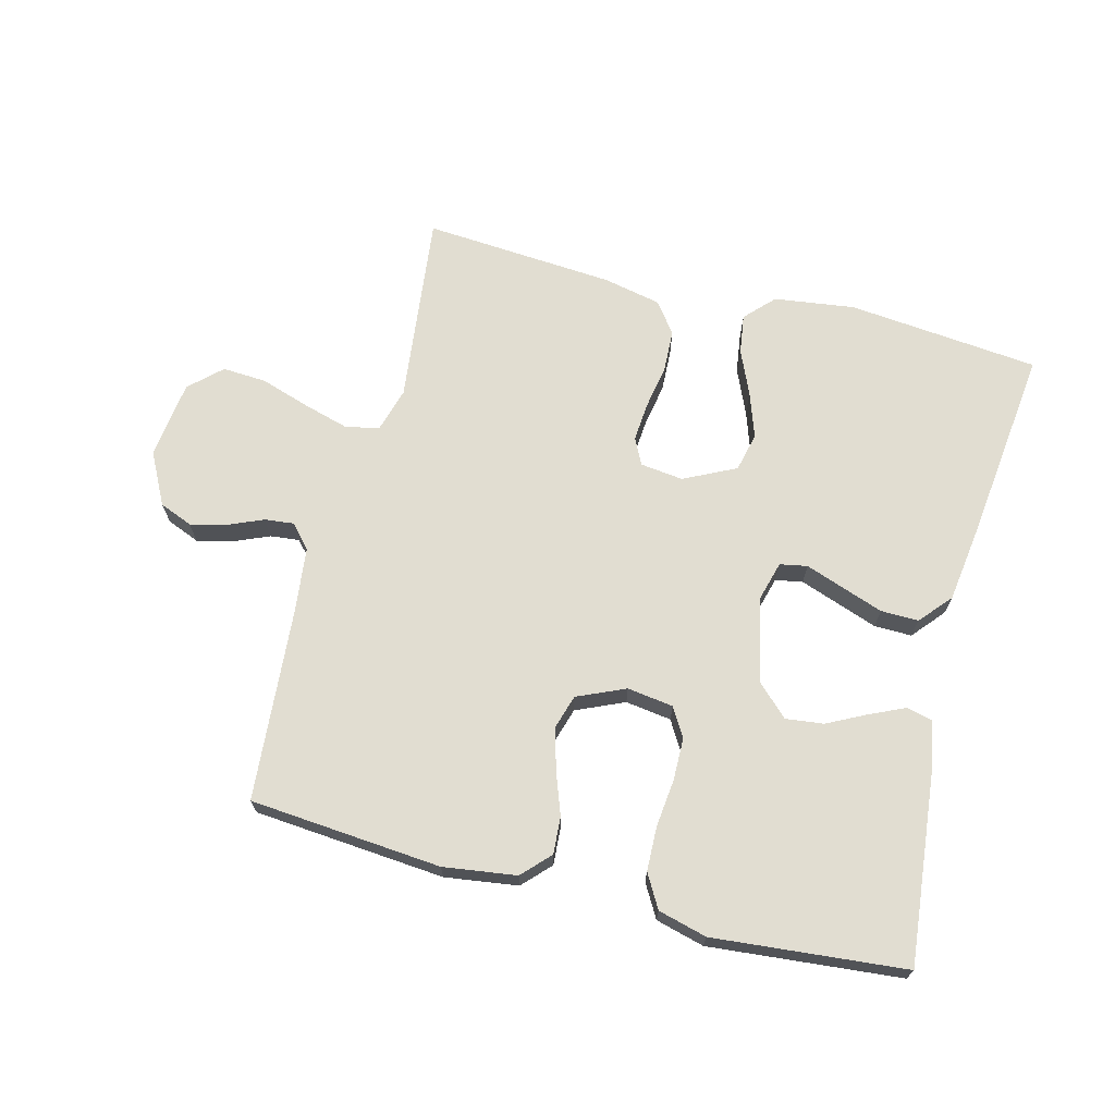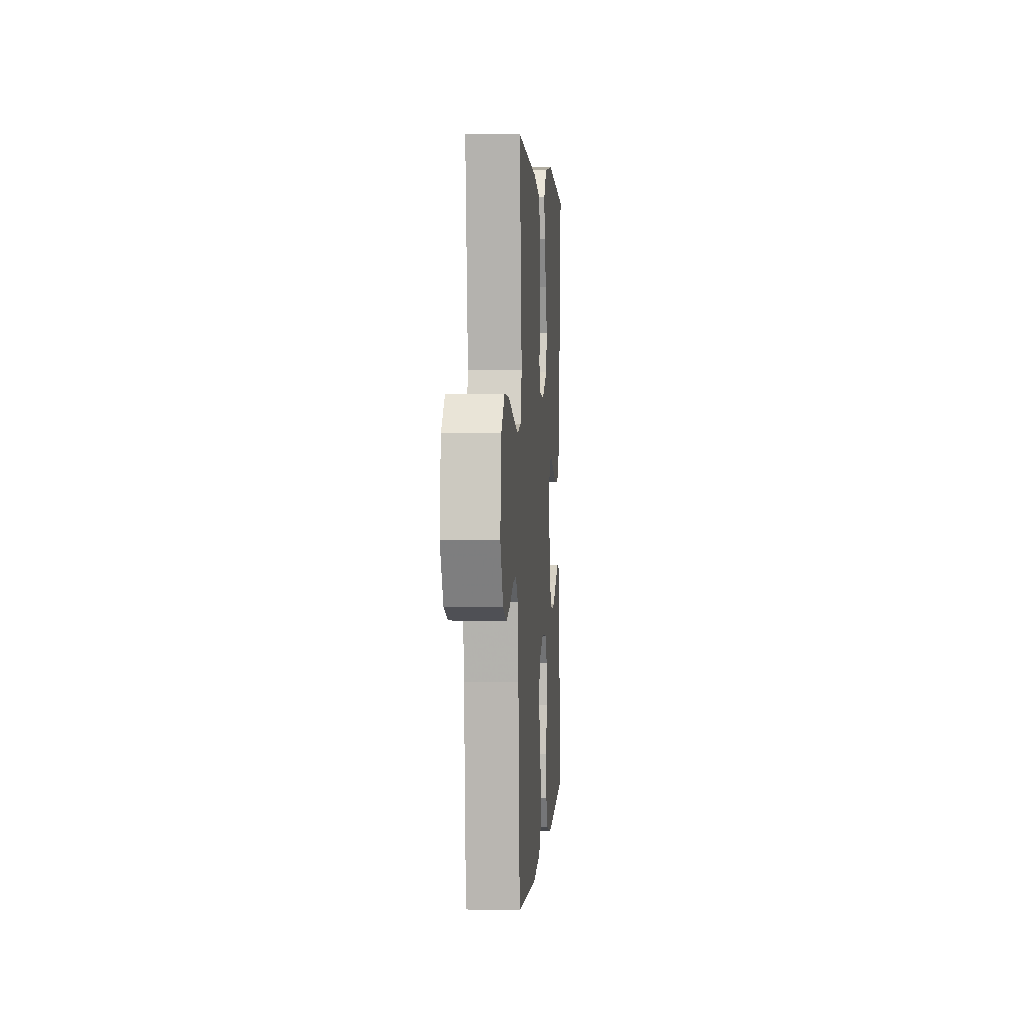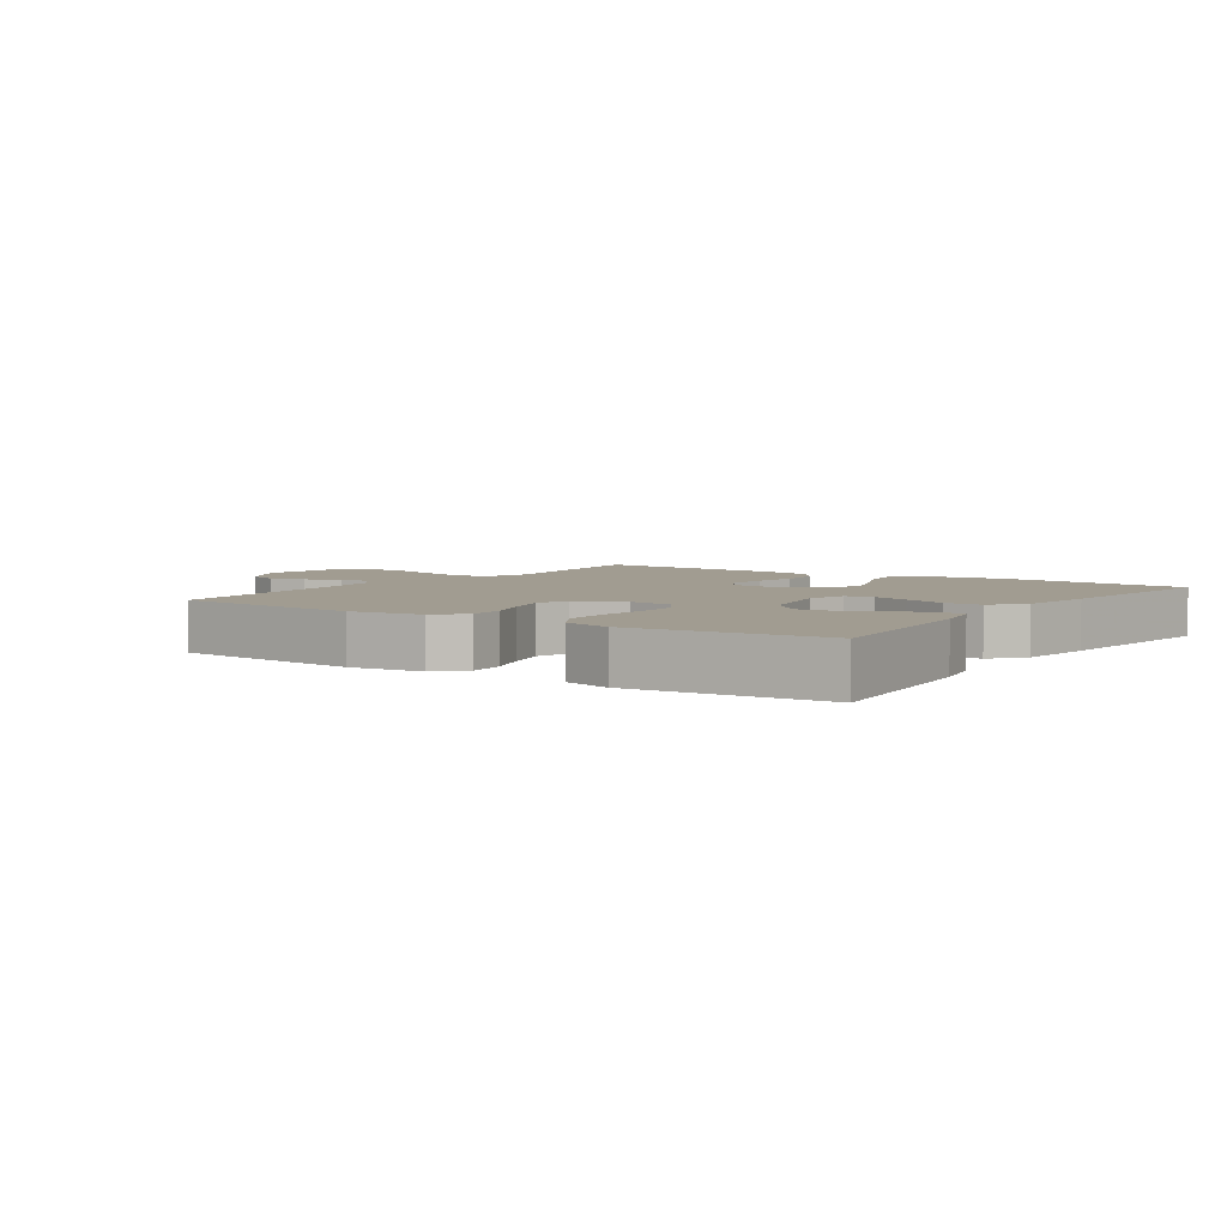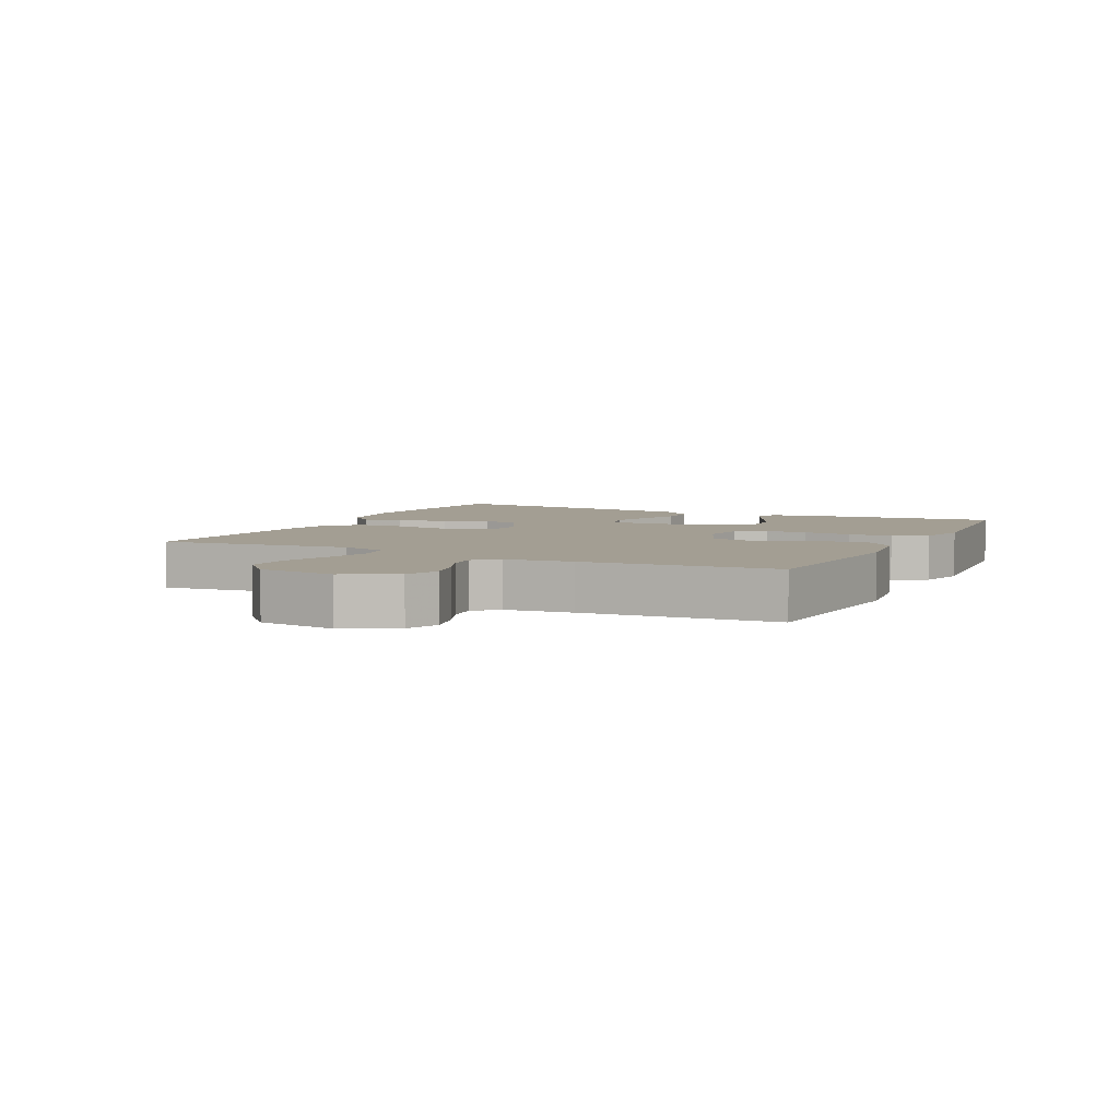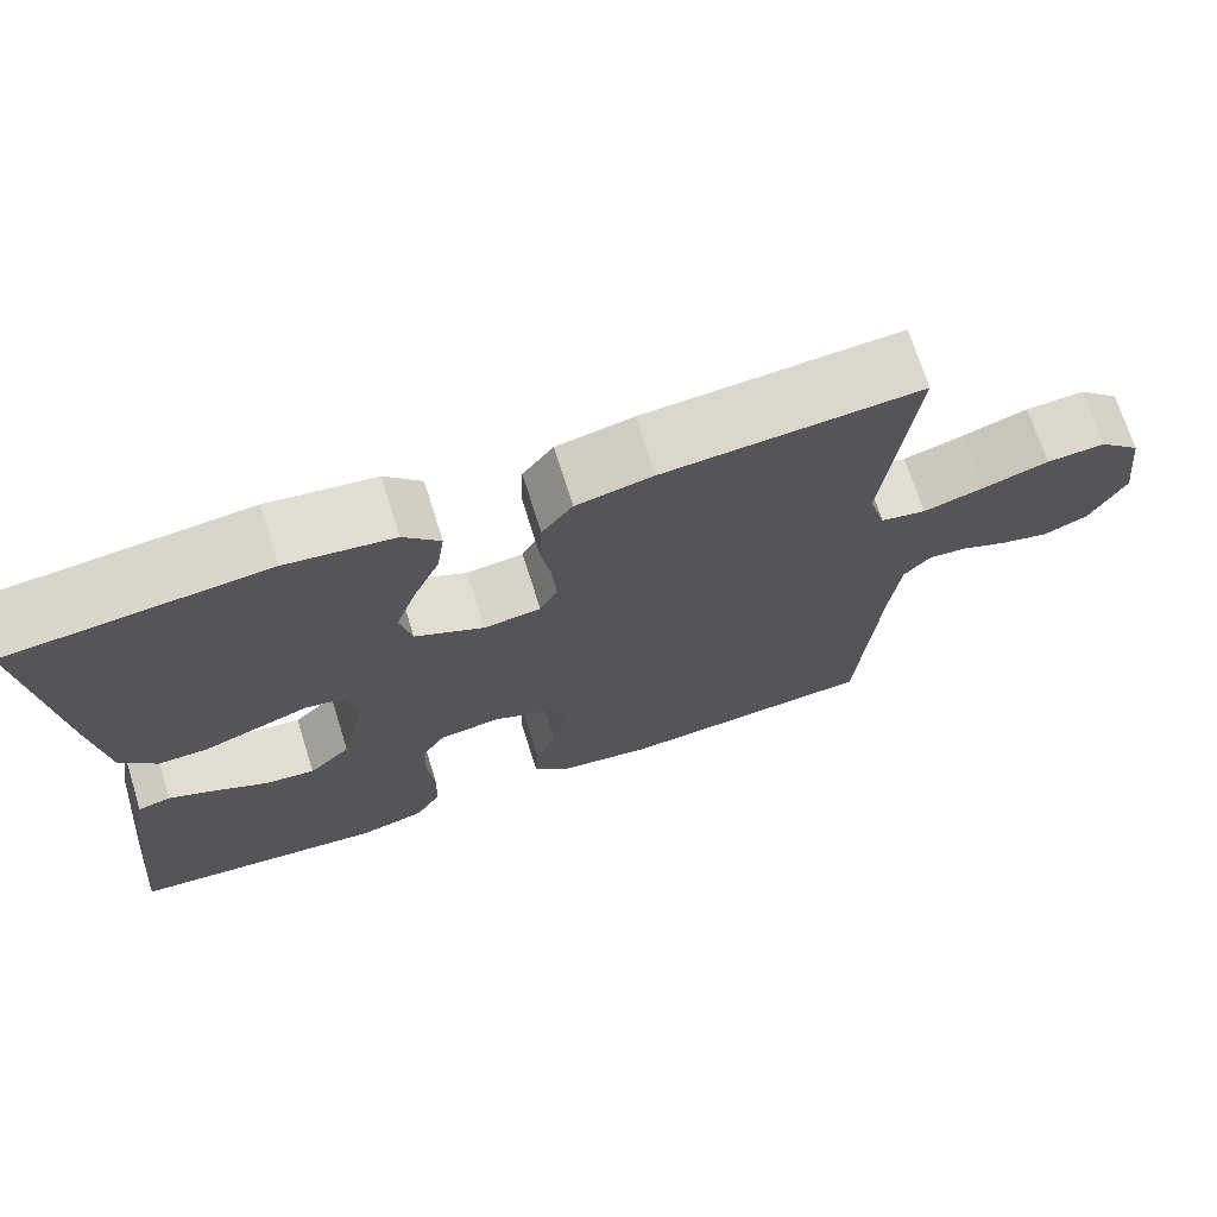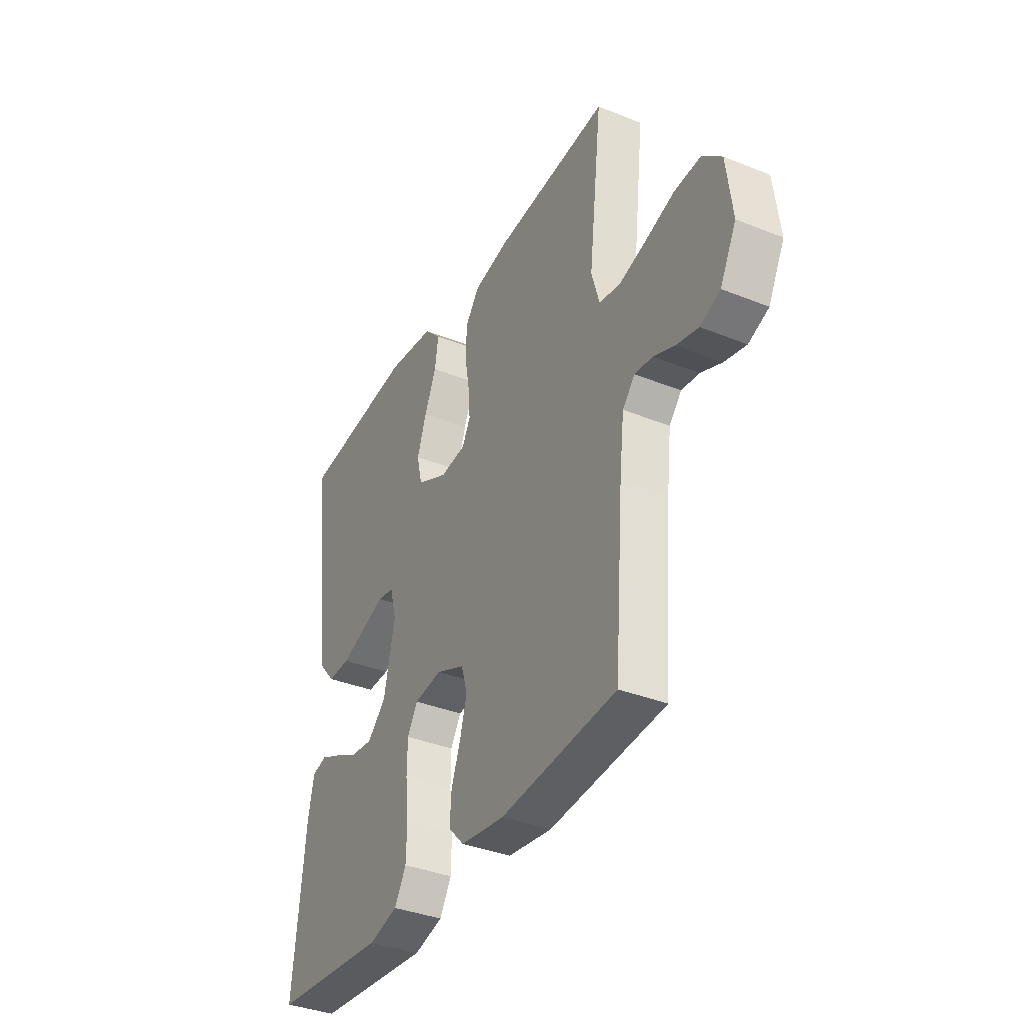
<metadata>
{"format":"obj","ext":"obj","renderer":"f3d","projection":"perspective","resolution":1024,"background":"white","views":[{"elev":68.9,"azim":-165.5,"up":"+Y"},{"elev":2.7,"azim":94.2,"up":"+Z"},{"elev":4.5,"azim":-145.3,"up":"+Y"},{"elev":5.2,"azim":116.1,"up":"+Y"},{"elev":70.6,"azim":-17.4,"up":"+Z"},{"elev":-36.7,"azim":62.5,"up":"+Z"}]}
</metadata>
<code>
v -0.5 0.07 0.5
v -0.2 0.07 0.53
v -0.074 0.07 0.513
v -0.031 0.07 0.468
v -0.04 0.07 0.406
v -0.071 0.07 0.335
v -0.095 0.07 0.265
v -0.081 0.07 0.205
v 0 0.07 0.165
v 0.067 0.07 0.173
v 0.088 0.07 0.214
v 0.083 0.07 0.276
v 0.071 0.07 0.345
v 0.074 0.07 0.411
v 0.11 0.07 0.459
v 0.2 0.07 0.478
v 0.5 0.07 0.5
v 0.465 0.07 0.2
v 0.485 0.07 0.13
v 0.538 0.07 0.119
v 0.609 0.07 0.139
v 0.686 0.07 0.164
v 0.755 0.07 0.168
v 0.804 0.07 0.122
v 0.819 0.07 0
v 0.777 0.07 -0.081
v 0.725 0.07 -0.102
v 0.668 0.07 -0.088
v 0.614 0.07 -0.065
v 0.568 0.07 -0.06
v 0.536 0.07 -0.096
v 0.524 0.07 -0.2
v 0.5 0.07 -0.5
v 0.2 0.07 -0.525
v 0.086 0.07 -0.509
v 0.045 0.07 -0.466
v 0.049 0.07 -0.408
v 0.073 0.07 -0.342
v 0.091 0.07 -0.277
v 0.075 0.07 -0.224
v 0 0.07 -0.191
v -0.072 0.07 -0.201
v -0.099 0.07 -0.246
v -0.1 0.07 -0.312
v -0.092 0.07 -0.387
v -0.094 0.07 -0.456
v -0.124 0.07 -0.508
v -0.2 0.07 -0.528
v -0.5 0.07 -0.5
v -0.469 0.07 -0.2
v -0.454 0.07 -0.125
v -0.415 0.07 -0.115
v -0.36 0.07 -0.14
v -0.299 0.07 -0.171
v -0.24 0.07 -0.178
v -0.191 0.07 -0.131
v -0.162 0.07 0
v -0.179 0.07 0.063
v -0.222 0.07 0.071
v -0.281 0.07 0.05
v -0.346 0.07 0.027
v -0.405 0.07 0.026
v -0.448 0.07 0.076
v -0.465 0.07 0.2
v -0.5 0 0.5
v -0.2 0 0.53
v -0.074 0 0.513
v -0.031 0 0.468
v -0.04 0 0.406
v -0.071 0 0.335
v -0.095 0 0.265
v -0.081 0 0.205
v 0 0 0.165
v 0.067 0 0.173
v 0.088 0 0.214
v 0.083 0 0.276
v 0.071 0 0.345
v 0.074 0 0.411
v 0.11 0 0.459
v 0.2 0 0.478
v 0.5 0 0.5
v 0.465 0 0.2
v 0.485 0 0.13
v 0.538 0 0.119
v 0.609 0 0.139
v 0.686 0 0.164
v 0.755 0 0.168
v 0.804 0 0.122
v 0.819 0 0
v 0.777 0 -0.081
v 0.725 0 -0.102
v 0.668 0 -0.088
v 0.614 0 -0.065
v 0.568 0 -0.06
v 0.536 0 -0.096
v 0.524 0 -0.2
v 0.5 0 -0.5
v 0.2 0 -0.525
v 0.086 0 -0.509
v 0.045 0 -0.466
v 0.049 0 -0.408
v 0.073 0 -0.342
v 0.091 0 -0.277
v 0.075 0 -0.224
v 0 0 -0.191
v -0.072 0 -0.201
v -0.099 0 -0.246
v -0.1 0 -0.312
v -0.092 0 -0.387
v -0.094 0 -0.456
v -0.124 0 -0.508
v -0.2 0 -0.528
v -0.5 0 -0.5
v -0.469 0 -0.2
v -0.454 0 -0.125
v -0.415 0 -0.115
v -0.36 0 -0.14
v -0.299 0 -0.171
v -0.24 0 -0.178
v -0.191 0 -0.131
v -0.162 0 0
v -0.179 0 0.063
v -0.222 0 0.071
v -0.281 0 0.05
v -0.346 0 0.027
v -0.405 0 0.026
v -0.448 0 0.076
v -0.465 0 0.2
f 59 60 61 62
f 59 62 63 64
f 51 52 53 54
f 49 50 51 54
f 49 54 55
f 48 49 55 56
f 44 45 46 47
f 43 44 47 48
f 35 36 37 38
f 35 38 39
f 32 33 34 35
f 31 32 35 39
f 30 31 39 40
f 26 27 28 29
f 26 29 30
f 25 26 30
f 24 25 30
f 21 22 23 24
f 20 21 24 30
f 19 20 30 40
f 15 16 17 18
f 12 13 14 15
f 11 12 15 18
f 10 11 18 19
f 3 4 5 6
f 3 6 7
f 2 3 7
f 1 2 7 8
f 58 59 64 1
f 43 48 56 57
f 42 43 57
f 41 42 57 58
f 40 41 58
f 9 10 19 40
f 8 9 40 58
f 1 8 58
f 126 125 124 123
f 128 127 126 123
f 118 117 116 115
f 118 115 114 113
f 119 118 113
f 120 119 113 112
f 111 110 109 108
f 112 111 108 107
f 102 101 100 99
f 103 102 99
f 99 98 97 96
f 103 99 96 95
f 104 103 95 94
f 93 92 91 90
f 94 93 90
f 94 90 89
f 94 89 88
f 88 87 86 85
f 94 88 85 84
f 104 94 84 83
f 82 81 80 79
f 79 78 77 76
f 82 79 76 75
f 83 82 75 74
f 70 69 68 67
f 71 70 67
f 71 67 66
f 72 71 66 65
f 65 128 123 122
f 121 120 112 107
f 121 107 106
f 122 121 106 105
f 122 105 104
f 104 83 74 73
f 122 104 73 72
f 122 72 65
f 1 65 66 2
f 2 66 67 3
f 3 67 68 4
f 4 68 69 5
f 5 69 70 6
f 6 70 71 7
f 7 71 72 8
f 8 72 73 9
f 9 73 74 10
f 10 74 75 11
f 11 75 76 12
f 12 76 77 13
f 13 77 78 14
f 14 78 79 15
f 15 79 80 16
f 16 80 81 17
f 17 81 82 18
f 18 82 83 19
f 19 83 84 20
f 20 84 85 21
f 21 85 86 22
f 22 86 87 23
f 23 87 88 24
f 24 88 89 25
f 25 89 90 26
f 26 90 91 27
f 27 91 92 28
f 28 92 93 29
f 29 93 94 30
f 30 94 95 31
f 31 95 96 32
f 32 96 97 33
f 33 97 98 34
f 34 98 99 35
f 35 99 100 36
f 36 100 101 37
f 37 101 102 38
f 38 102 103 39
f 39 103 104 40
f 40 104 105 41
f 41 105 106 42
f 42 106 107 43
f 43 107 108 44
f 44 108 109 45
f 45 109 110 46
f 46 110 111 47
f 47 111 112 48
f 48 112 113 49
f 49 113 114 50
f 50 114 115 51
f 51 115 116 52
f 52 116 117 53
f 53 117 118 54
f 54 118 119 55
f 55 119 120 56
f 56 120 121 57
f 57 121 122 58
f 58 122 123 59
f 59 123 124 60
f 60 124 125 61
f 61 125 126 62
f 62 126 127 63
f 63 127 128 64
f 64 128 65 1

</code>
